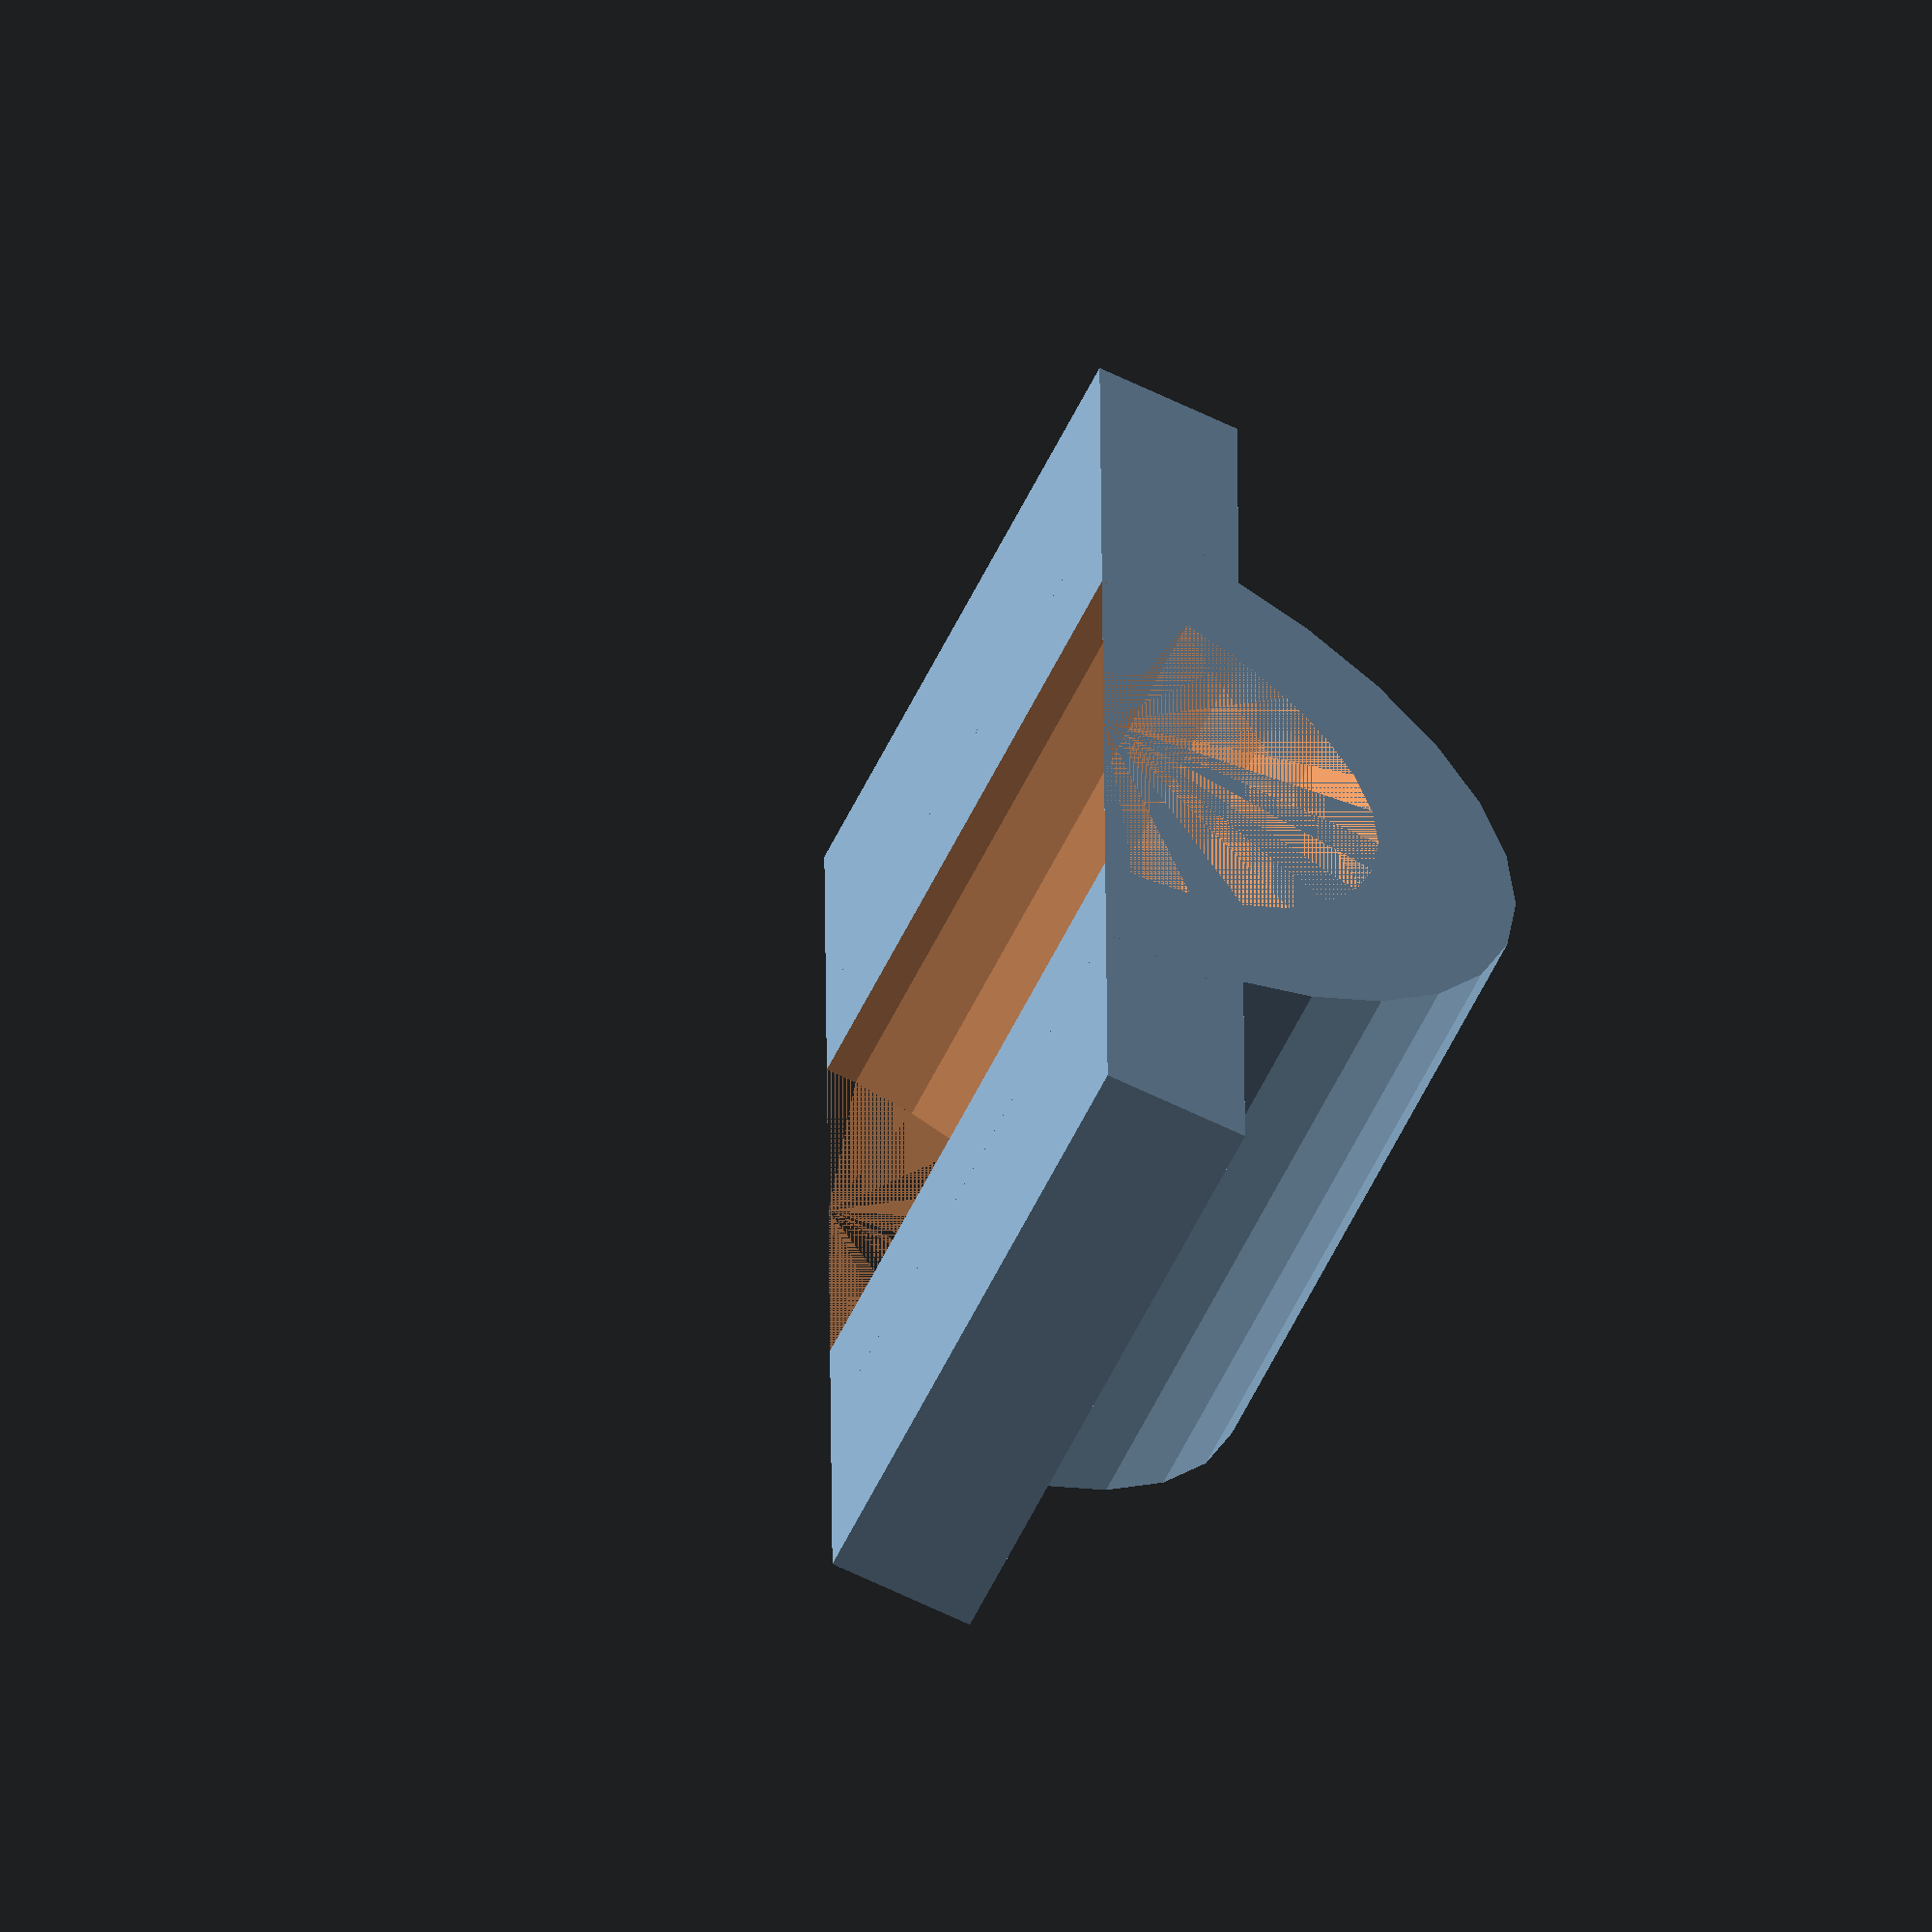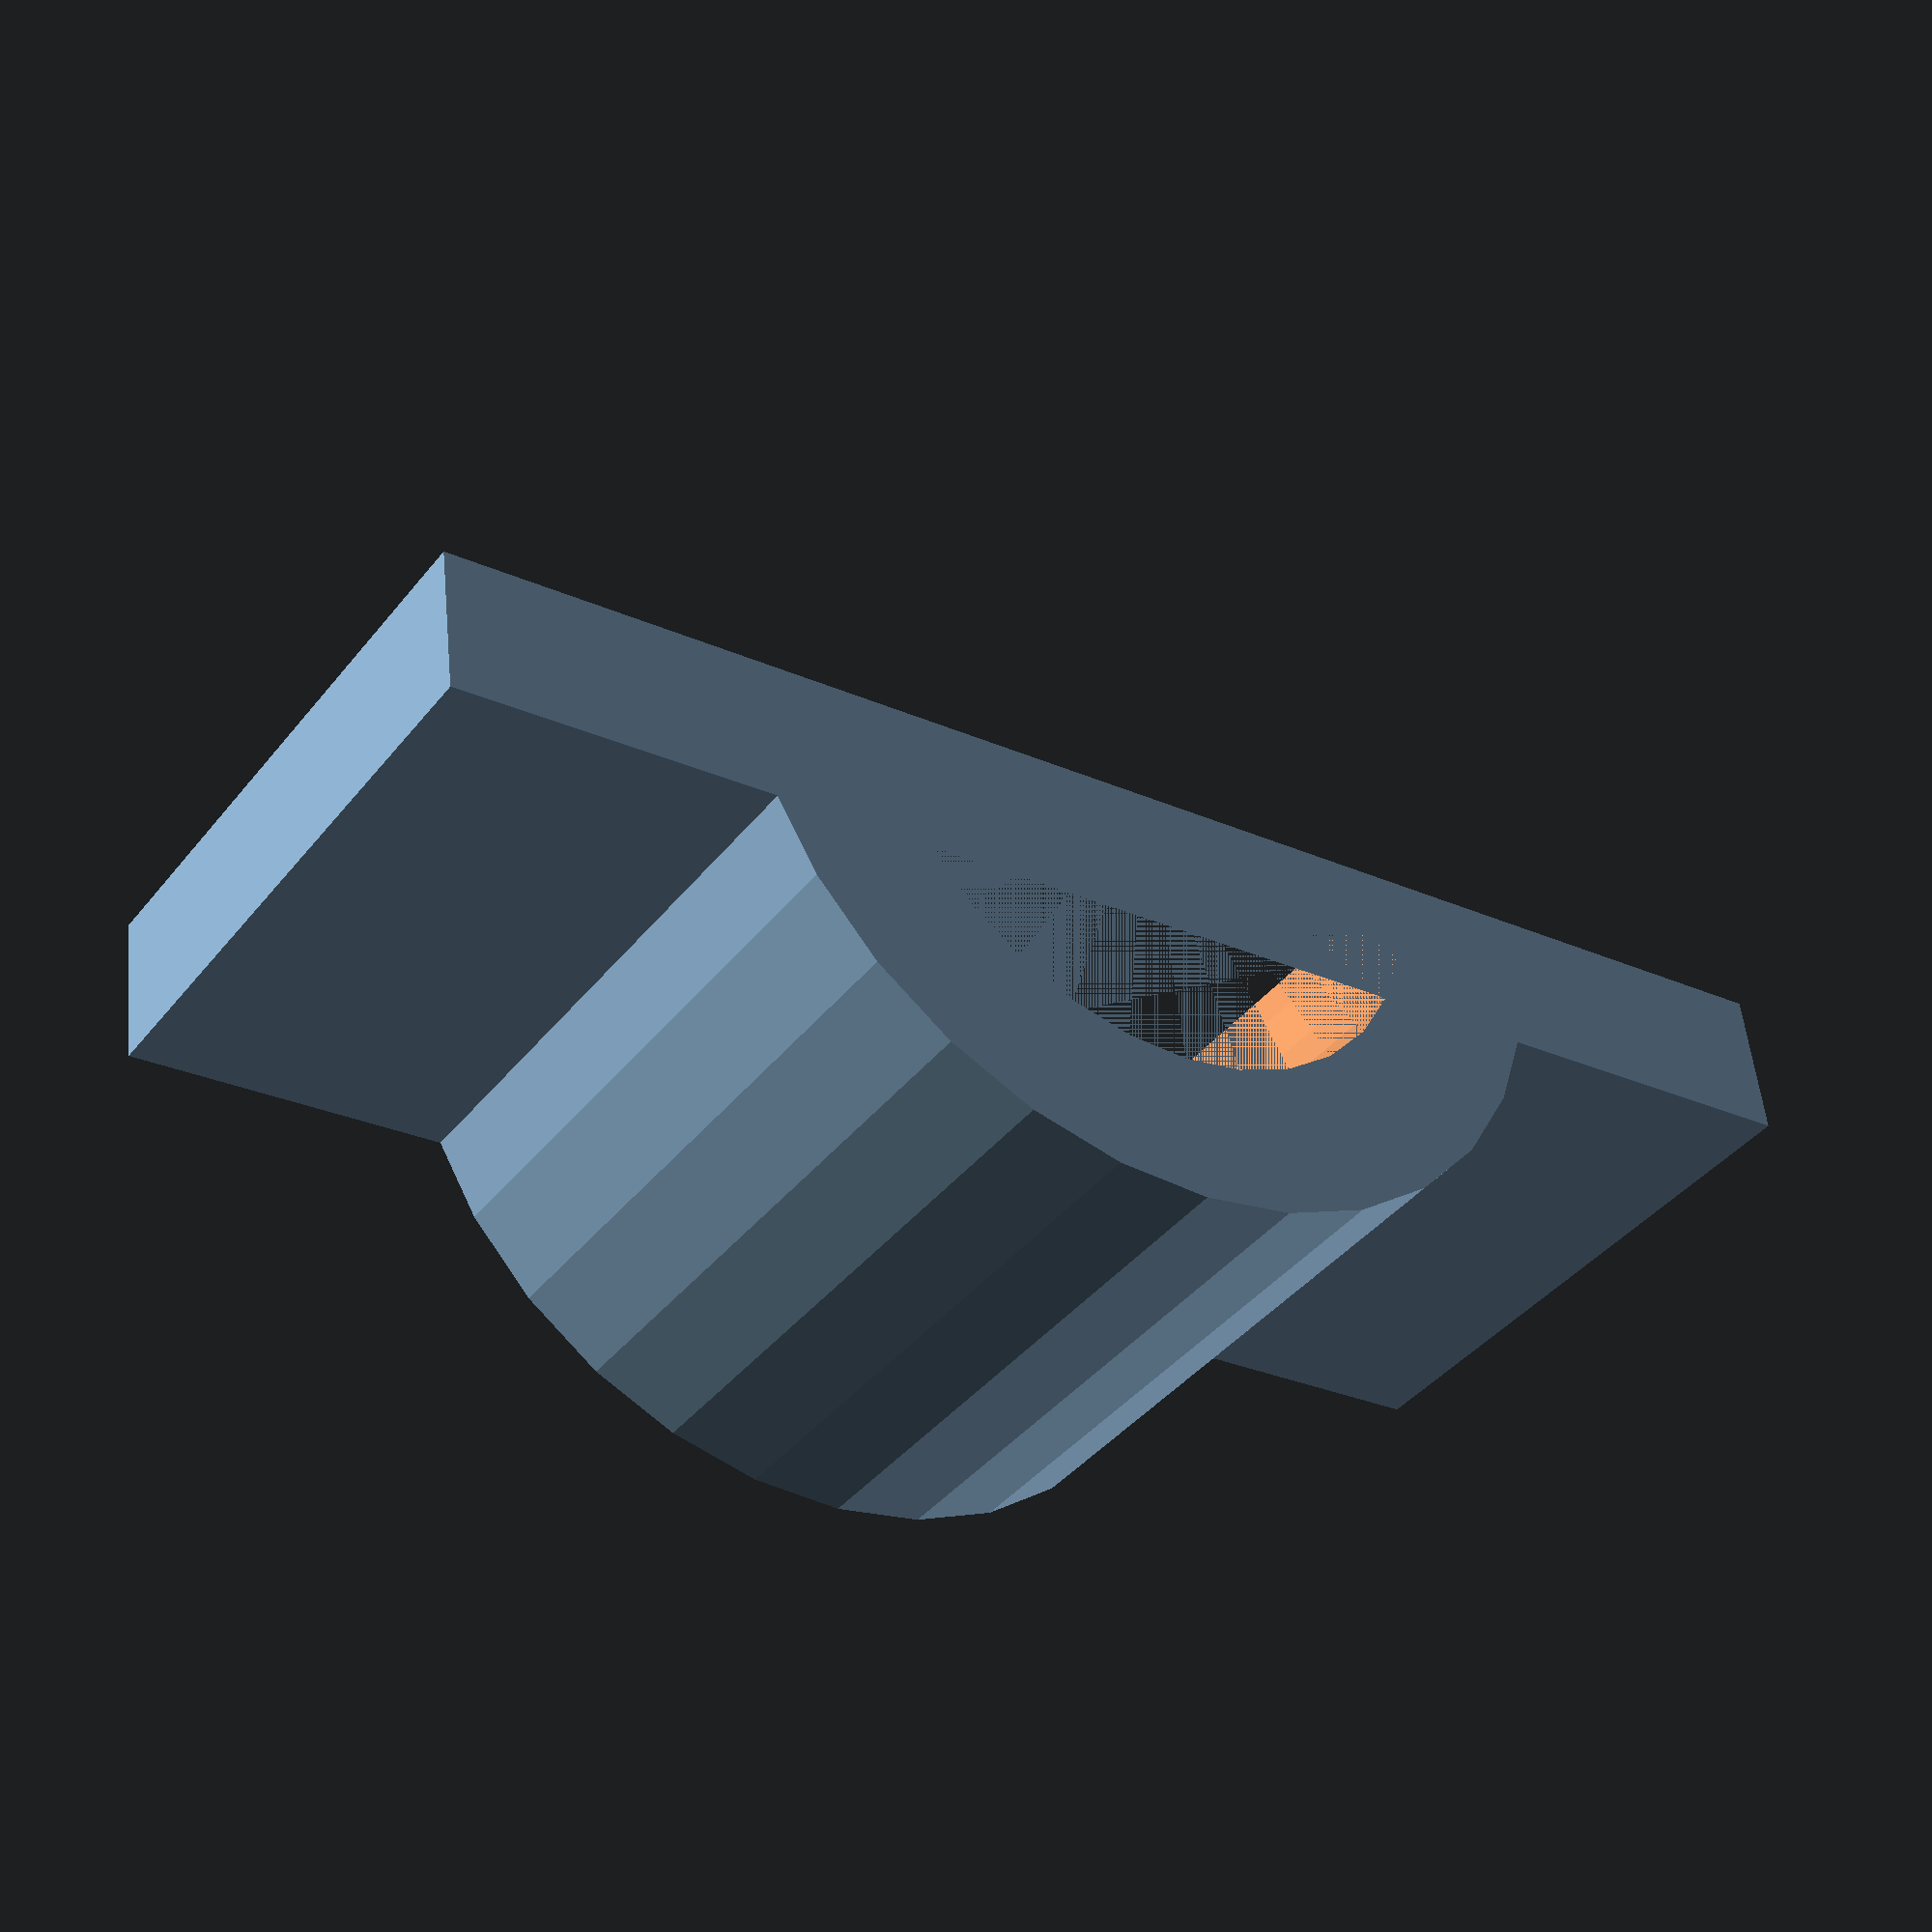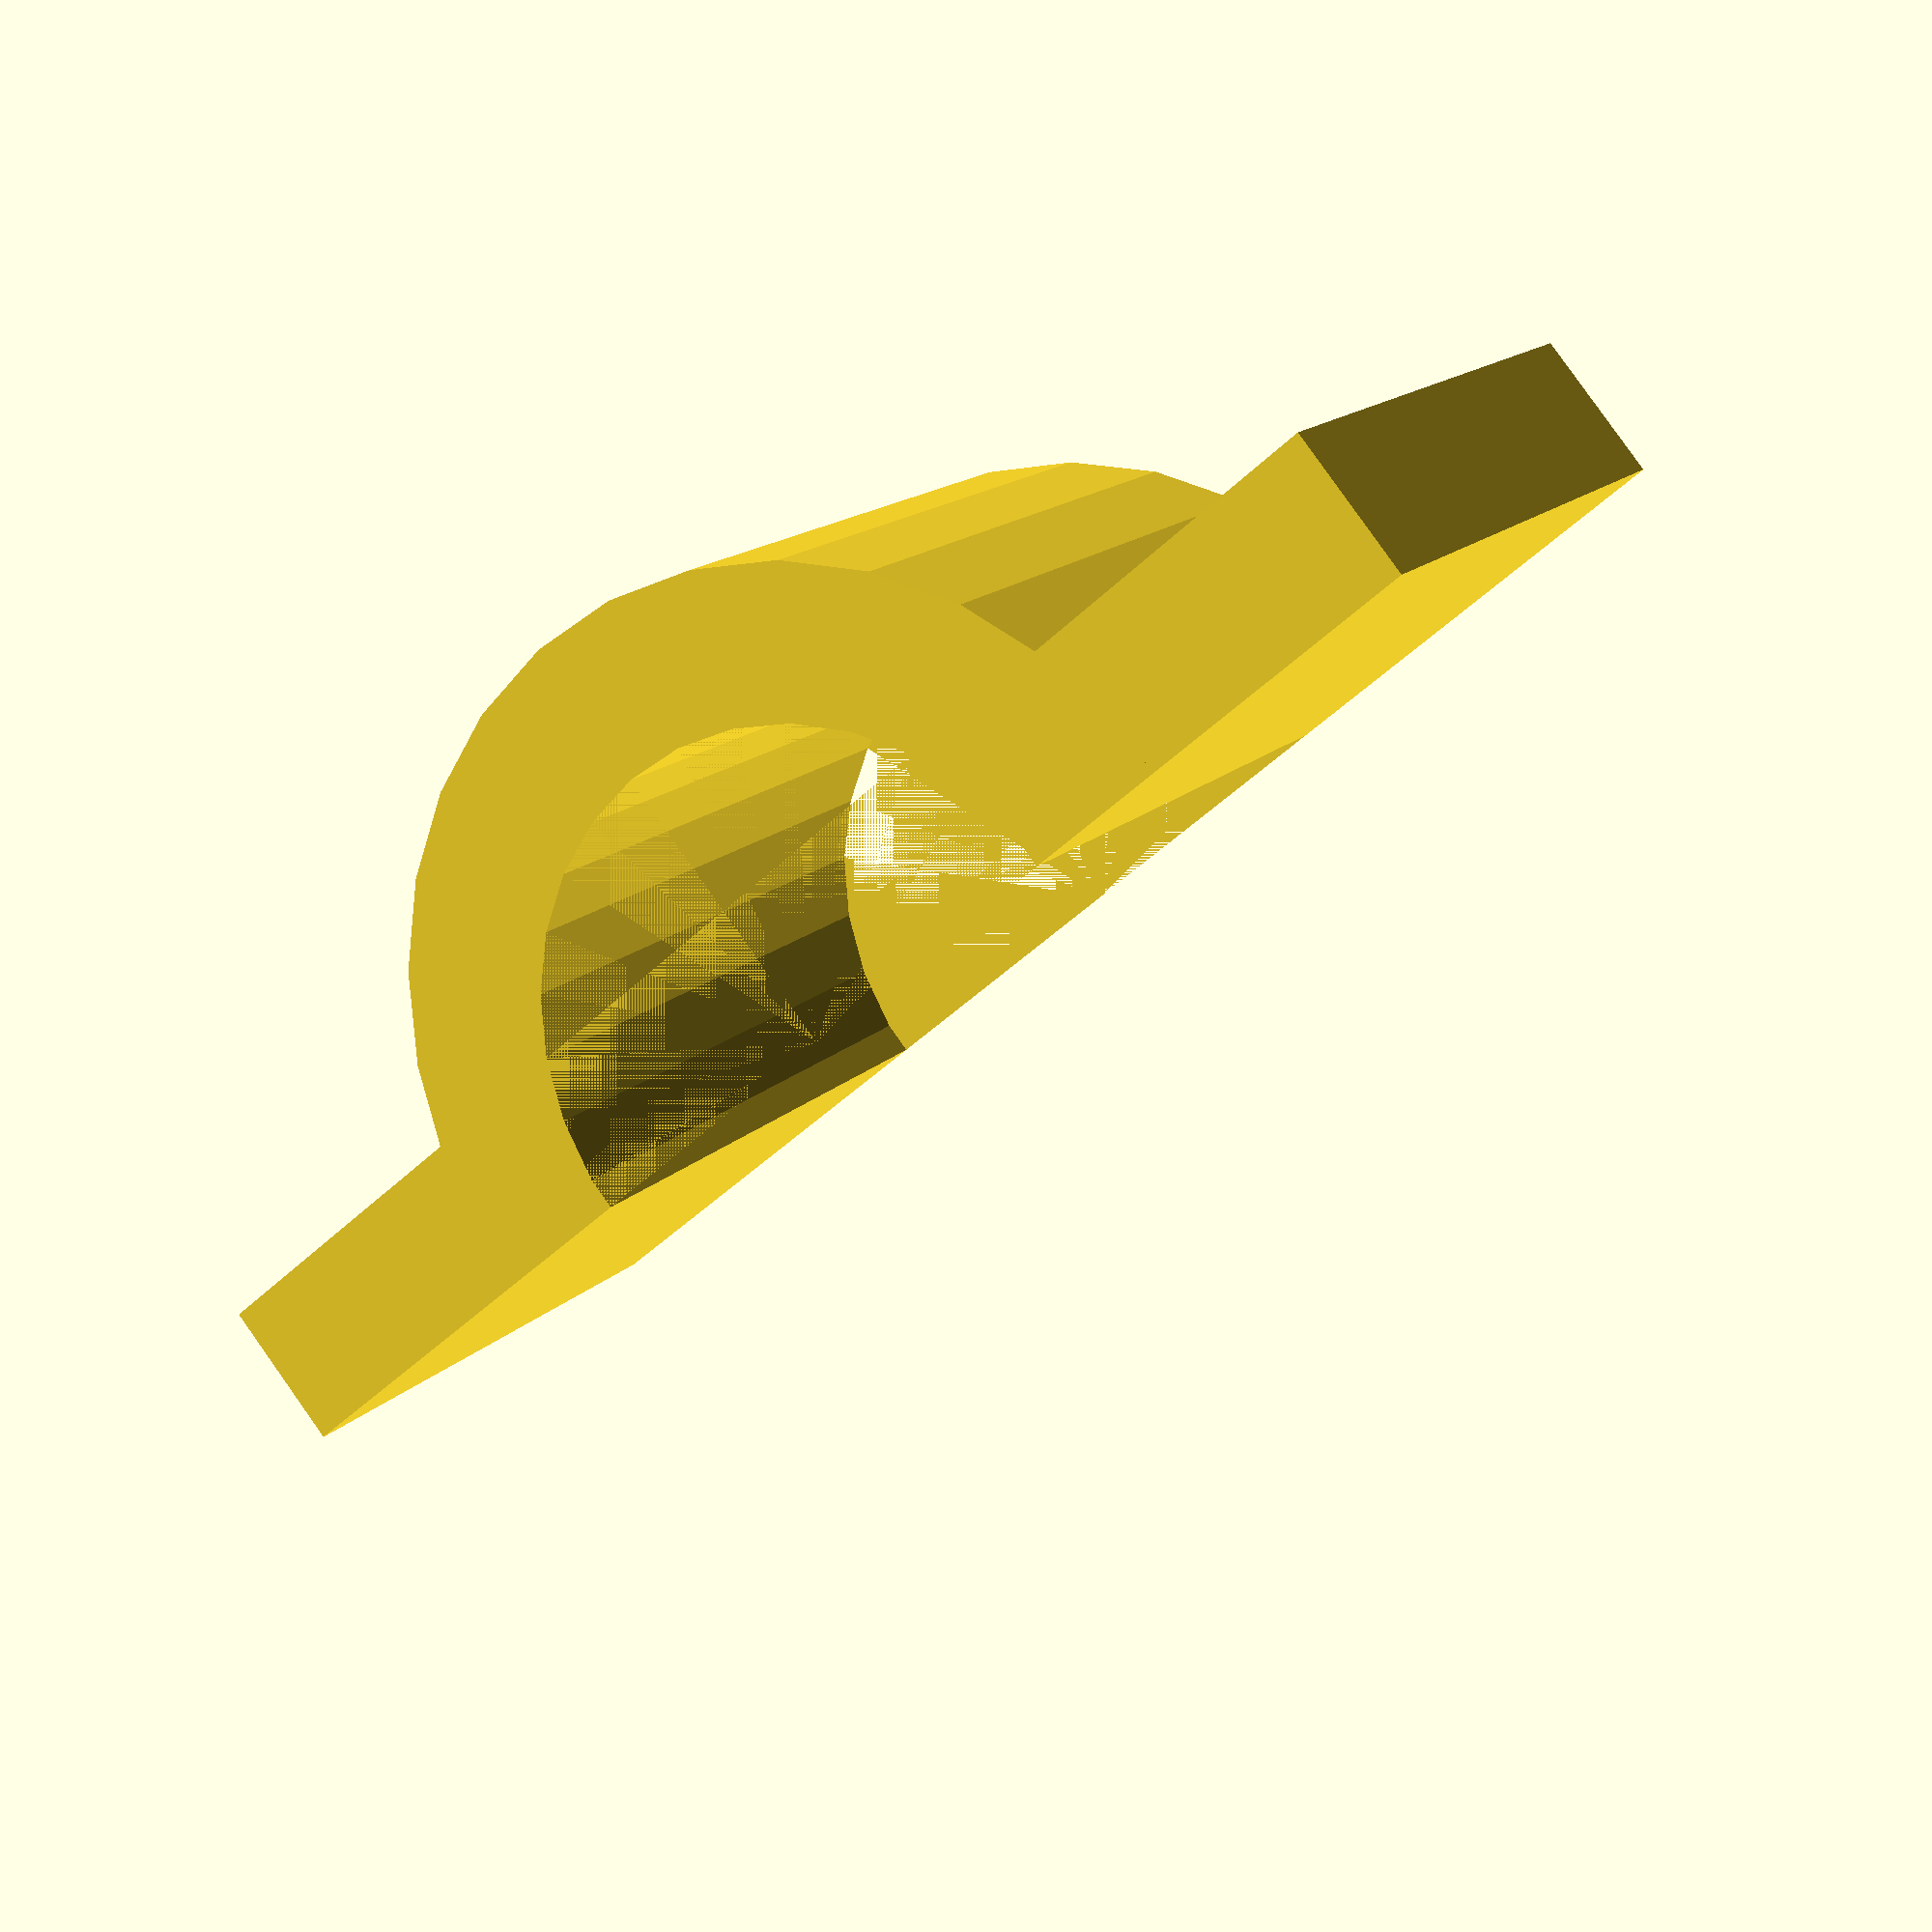
<openscad>
// Half a bike clip
//  Copyright 2011 John Cooper 
//
//  This program is free software: you can redistribute it and/or modify
//  it under the terms of the GNU General Public License as published by
//  the Free Software Foundation, either version 3 of the License, or
//   (at your option) any later version.
//
//  This program is distributed in the hope that it will be useful,
//  but WITHOUT ANY WARRANTY; without even the implied warranty of
//  MERCHANTABILITY or FITNESS FOR A PARTICULAR PURPOSE.  See the
//  GNU General Public License for more details.
//
//  You should have received a copy of the GNU General Public License
//  along with this program.  If not, see <http://www.gnu.org/licenses/>.
width=20;
depth=5;
bar_r=10;
length=50;

difference () { 
union () {
  translate ([0, 0, -( length / 2 ) ] ) {cube ( [width,depth, length] );}
  intersection () {
    translate ([0, 0, - (bar_r + depth) ] ) {
      cube ( [width, bar_r + depth, (bar_r + depth) * 2] );
    }
    rotate( a=[90, 0, 90]) { cylinder( h=width, r1=bar_r + depth, r2=bar_r + depth);}
  }
}
rotate(a=[90, 0, 90]) { cylinder( h=width, r1=bar_r, r2=bar_r); }
}

</openscad>
<views>
elev=152.6 azim=63.4 roll=0.3 proj=o view=wireframe
elev=207.5 azim=349.9 roll=124.7 proj=p view=wireframe
elev=226.4 azim=231.5 roll=42.4 proj=p view=wireframe
</views>
